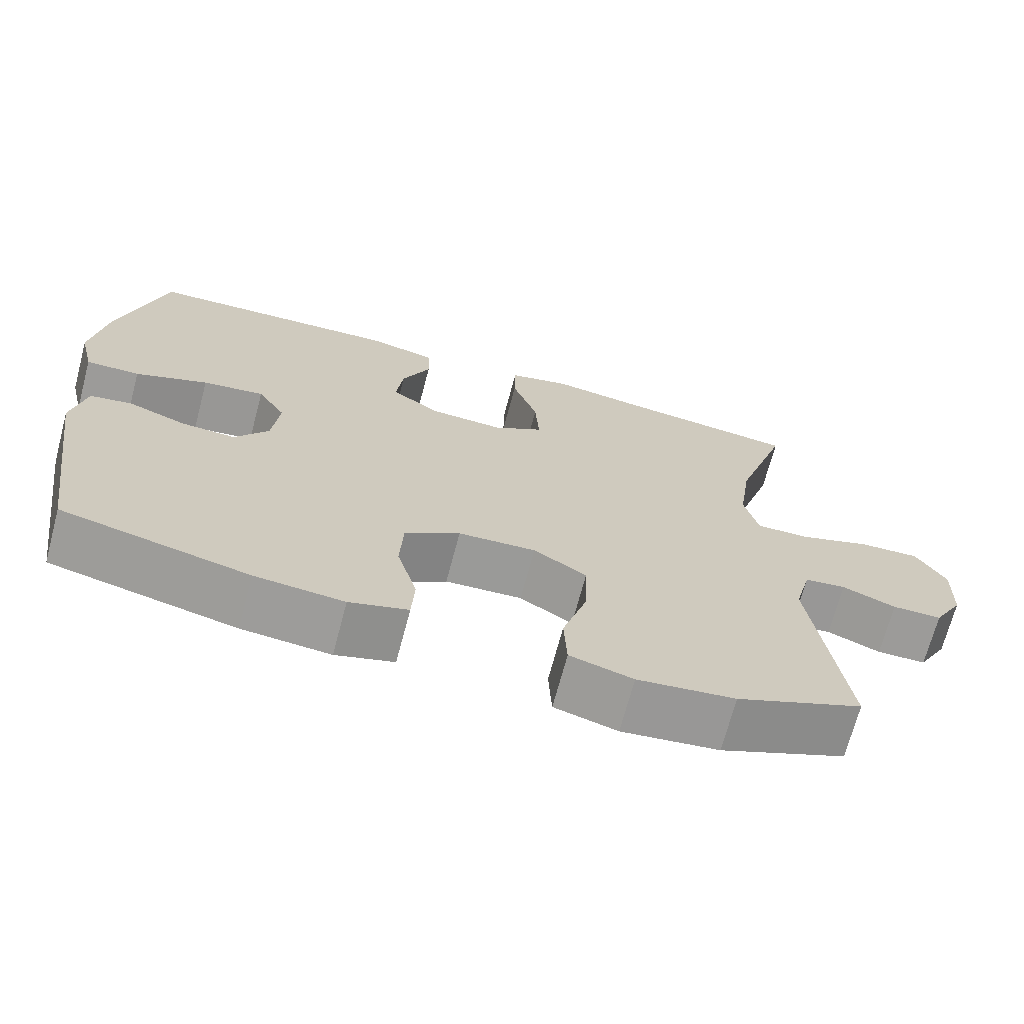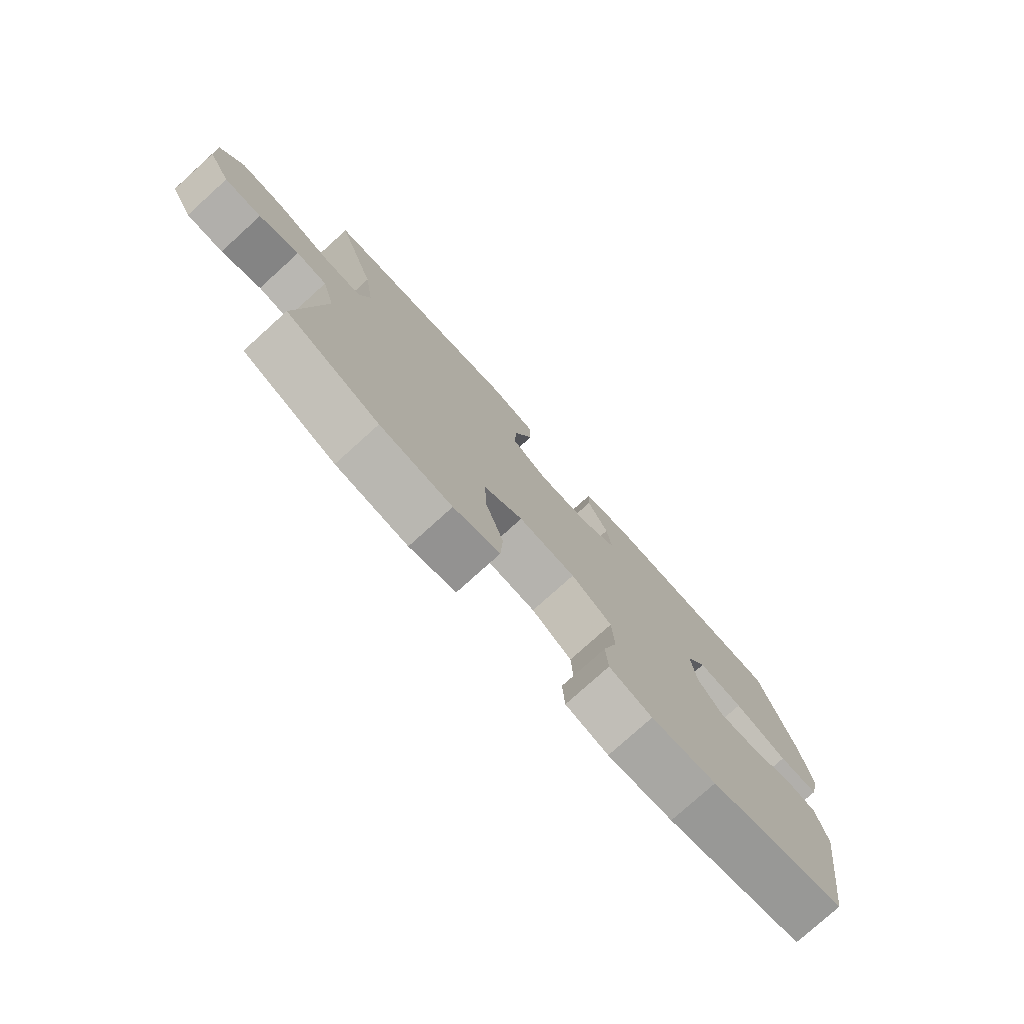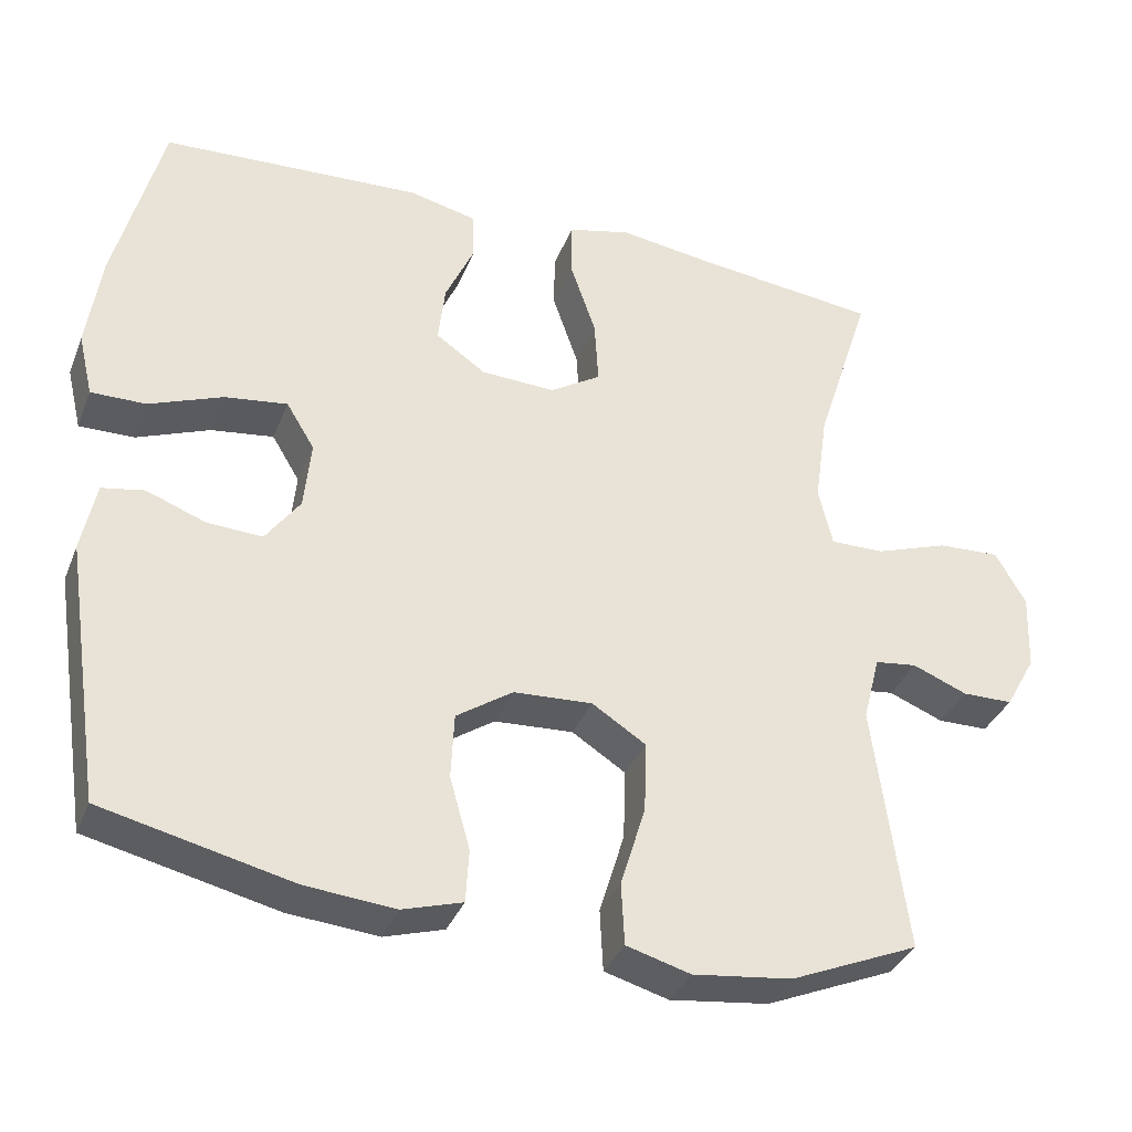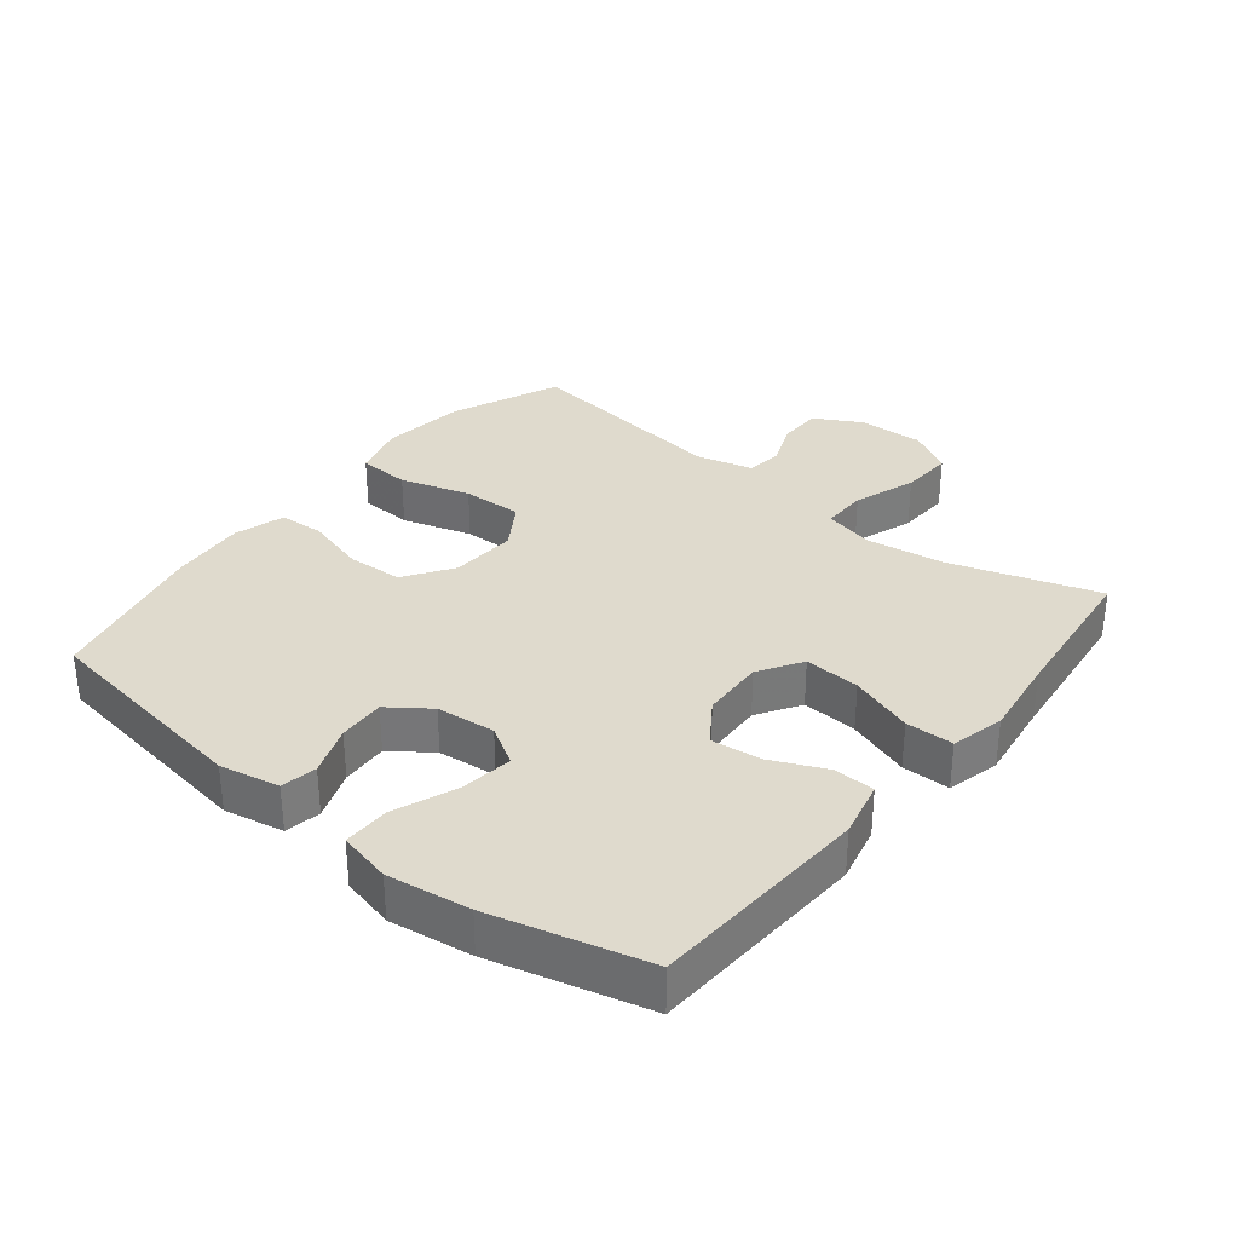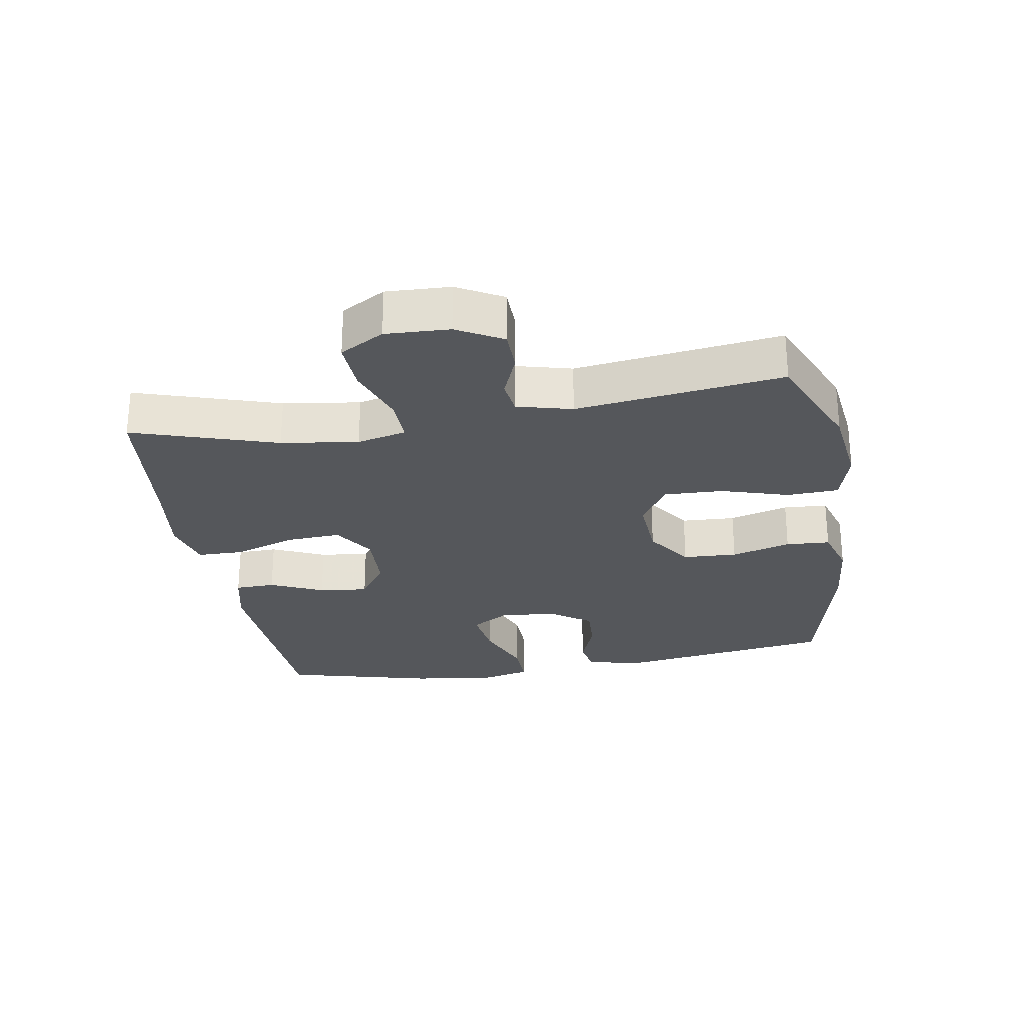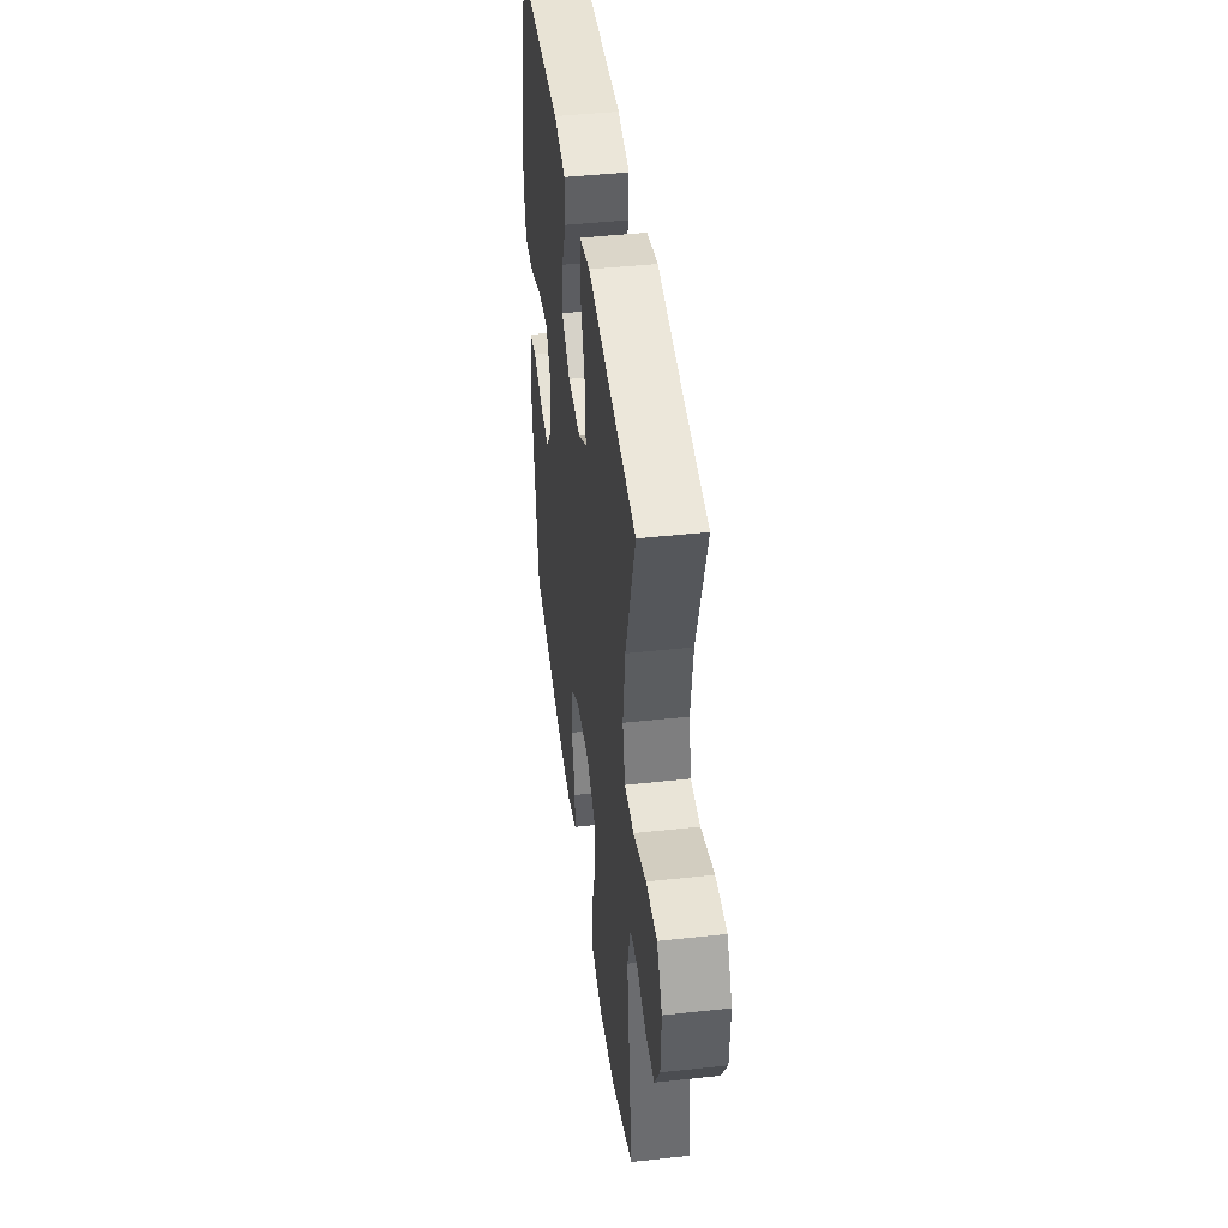
<metadata>
{"format":"obj","ext":"obj","renderer":"f3d","projection":"perspective","resolution":1024,"background":"white","views":[{"elev":-69.8,"azim":-14.9,"up":"+Z"},{"elev":-77.8,"azim":132.1,"up":"+Z"},{"elev":-35.4,"azim":-20.0,"up":"+Z"},{"elev":32.8,"azim":-51.3,"up":"+Y"},{"elev":-26.6,"azim":99.6,"up":"+Y"},{"elev":44.3,"azim":82.7,"up":"+Z"}]}
</metadata>
<code>
v -0.5 0.07 0.5
v -0.166 0.07 0.518
v -0.08 0.07 0.498
v -0.078 0.07 0.436
v -0.115 0.07 0.354
v -0.124 0.07 0.278
v -0.06 0.07 0.234
v 0.035 0.07 0.23
v 0.1 0.07 0.271
v 0.095 0.07 0.355
v 0.062 0.07 0.451
v 0.063 0.07 0.523
v 0.143 0.07 0.543
v 0.267 0.07 0.526
v 0.5 0.07 0.5
v 0.429 0.07 0.278
v 0.412 0.07 0.159
v 0.43 0.07 0.083
v 0.499 0.07 0.084
v 0.593 0.07 0.117
v 0.673 0.07 0.121
v 0.712 0.07 0.053
v 0.708 0.07 -0.046
v 0.669 0.07 -0.116
v 0.604 0.07 -0.117
v 0.534 0.07 -0.089
v 0.48 0.07 -0.096
v 0.458 0.07 -0.181
v 0.5 0.07 -0.5
v 0.335 0.07 -0.57
v 0.208 0.07 -0.586
v 0.126 0.07 -0.563
v 0.122 0.07 -0.484
v 0.154 0.07 -0.379
v 0.157 0.07 -0.288
v 0.088 0.07 -0.244
v -0.013 0.07 -0.25
v -0.085 0.07 -0.299
v -0.089 0.07 -0.383
v -0.063 0.07 -0.475
v -0.067 0.07 -0.543
v -0.143 0.07 -0.566
v -0.258 0.07 -0.556
v -0.5 0.07 -0.5
v -0.55 0.07 -0.167
v -0.532 0.07 -0.077
v -0.478 0.07 -0.067
v -0.403 0.07 -0.095
v -0.332 0.07 -0.099
v -0.288 0.07 -0.038
v -0.279 0.07 0.051
v -0.315 0.07 0.11
v -0.395 0.07 0.099
v -0.489 0.07 0.062
v -0.559 0.07 0.061
v -0.578 0.07 0.141
v -0.56 0.07 0.266
v -0.5 0 0.5
v -0.166 0 0.518
v -0.08 0 0.498
v -0.078 0 0.436
v -0.115 0 0.354
v -0.124 0 0.278
v -0.06 0 0.234
v 0.035 0 0.23
v 0.1 0 0.271
v 0.095 0 0.355
v 0.062 0 0.451
v 0.063 0 0.523
v 0.143 0 0.543
v 0.267 0 0.526
v 0.5 0 0.5
v 0.429 0 0.278
v 0.412 0 0.159
v 0.43 0 0.083
v 0.499 0 0.084
v 0.593 0 0.117
v 0.673 0 0.121
v 0.712 0 0.053
v 0.708 0 -0.046
v 0.669 0 -0.116
v 0.604 0 -0.117
v 0.534 0 -0.089
v 0.48 0 -0.096
v 0.458 0 -0.181
v 0.5 0 -0.5
v 0.335 0 -0.57
v 0.208 0 -0.586
v 0.126 0 -0.563
v 0.122 0 -0.484
v 0.154 0 -0.379
v 0.157 0 -0.288
v 0.088 0 -0.244
v -0.013 0 -0.25
v -0.085 0 -0.299
v -0.089 0 -0.383
v -0.063 0 -0.475
v -0.067 0 -0.543
v -0.143 0 -0.566
v -0.258 0 -0.556
v -0.5 0 -0.5
v -0.55 0 -0.167
v -0.532 0 -0.077
v -0.478 0 -0.067
v -0.403 0 -0.095
v -0.332 0 -0.099
v -0.288 0 -0.038
v -0.279 0 0.051
v -0.315 0 0.11
v -0.395 0 0.099
v -0.489 0 0.062
v -0.559 0 0.061
v -0.578 0 0.141
v -0.56 0 0.266
f 53 54 55 56
f 52 53 56 57
f 45 46 47 48
f 45 48 49
f 44 45 49
f 43 44 49 50
f 39 40 41 42
f 38 39 42 43
f 31 32 33 34
f 31 34 35
f 28 29 30 31
f 27 28 31 35
f 23 24 25 26
f 23 26 27
f 22 23 27
f 19 20 21 22
f 18 19 22 27
f 14 15 16
f 14 16 17
f 13 14 17 18
f 10 11 12 13
f 9 10 13 18
f 2 3 4 5
f 2 5 6
f 52 57 1 2
f 51 52 2 6
f 38 43 50 51
f 37 38 51 6
f 36 37 6 7
f 35 36 7 8
f 18 27 35
f 8 9 18 35
f 113 112 111 110
f 114 113 110 109
f 105 104 103 102
f 106 105 102
f 106 102 101
f 107 106 101 100
f 99 98 97 96
f 100 99 96 95
f 91 90 89 88
f 92 91 88
f 88 87 86 85
f 92 88 85 84
f 83 82 81 80
f 84 83 80
f 84 80 79
f 79 78 77 76
f 84 79 76 75
f 73 72 71
f 74 73 71
f 75 74 71 70
f 70 69 68 67
f 75 70 67 66
f 62 61 60 59
f 63 62 59
f 59 58 114 109
f 63 59 109 108
f 108 107 100 95
f 63 108 95 94
f 64 63 94 93
f 65 64 93 92
f 92 84 75
f 92 75 66 65
f 1 58 59 2
f 2 59 60 3
f 3 60 61 4
f 4 61 62 5
f 5 62 63 6
f 6 63 64 7
f 7 64 65 8
f 8 65 66 9
f 9 66 67 10
f 10 67 68 11
f 11 68 69 12
f 12 69 70 13
f 13 70 71 14
f 14 71 72 15
f 15 72 73 16
f 16 73 74 17
f 17 74 75 18
f 18 75 76 19
f 19 76 77 20
f 20 77 78 21
f 21 78 79 22
f 22 79 80 23
f 23 80 81 24
f 24 81 82 25
f 25 82 83 26
f 26 83 84 27
f 27 84 85 28
f 28 85 86 29
f 29 86 87 30
f 30 87 88 31
f 31 88 89 32
f 32 89 90 33
f 33 90 91 34
f 34 91 92 35
f 35 92 93 36
f 36 93 94 37
f 37 94 95 38
f 38 95 96 39
f 39 96 97 40
f 40 97 98 41
f 41 98 99 42
f 42 99 100 43
f 43 100 101 44
f 44 101 102 45
f 45 102 103 46
f 46 103 104 47
f 47 104 105 48
f 48 105 106 49
f 49 106 107 50
f 50 107 108 51
f 51 108 109 52
f 52 109 110 53
f 53 110 111 54
f 54 111 112 55
f 55 112 113 56
f 56 113 114 57
f 57 114 58 1

</code>
